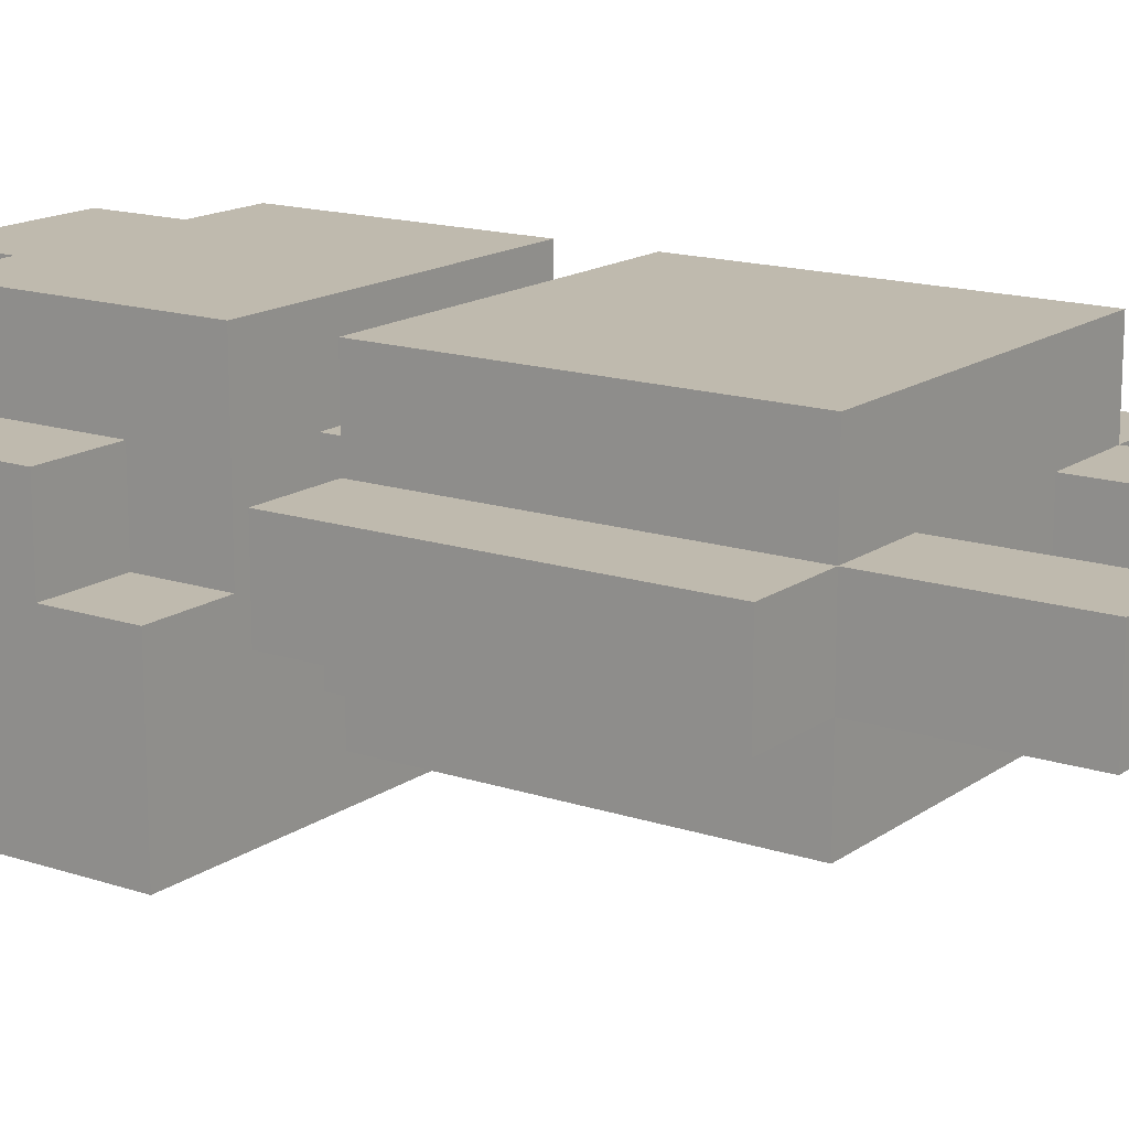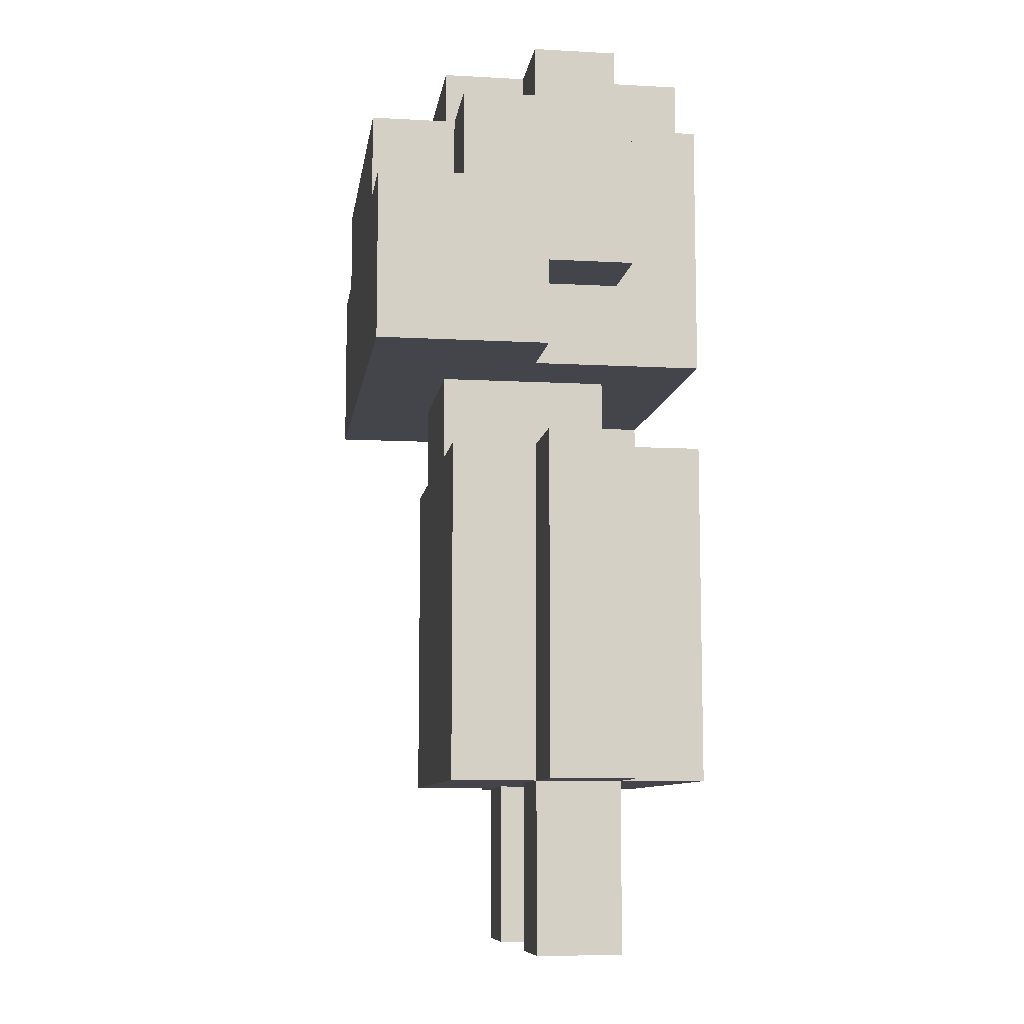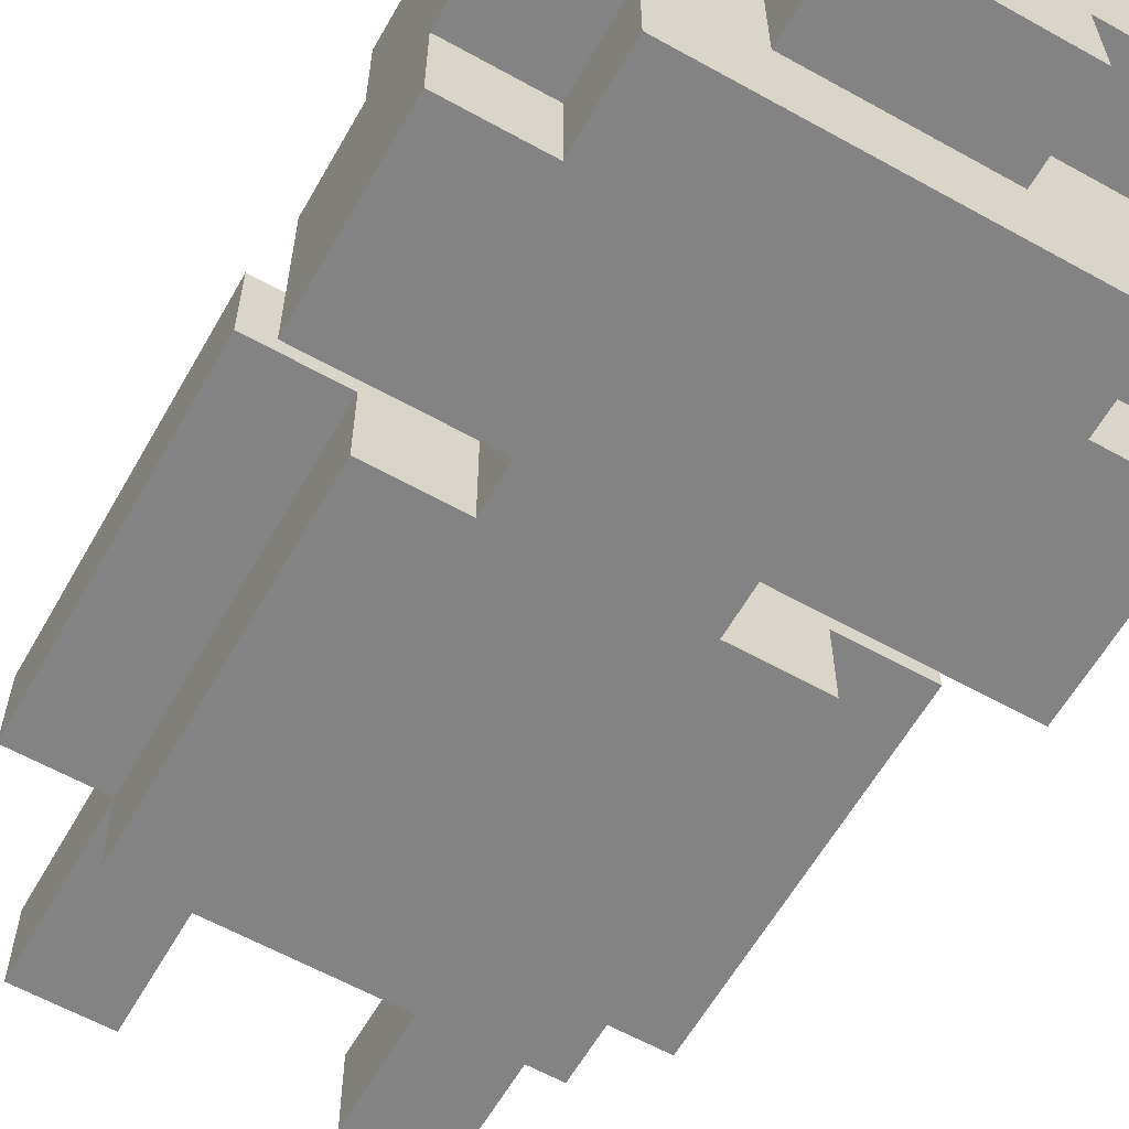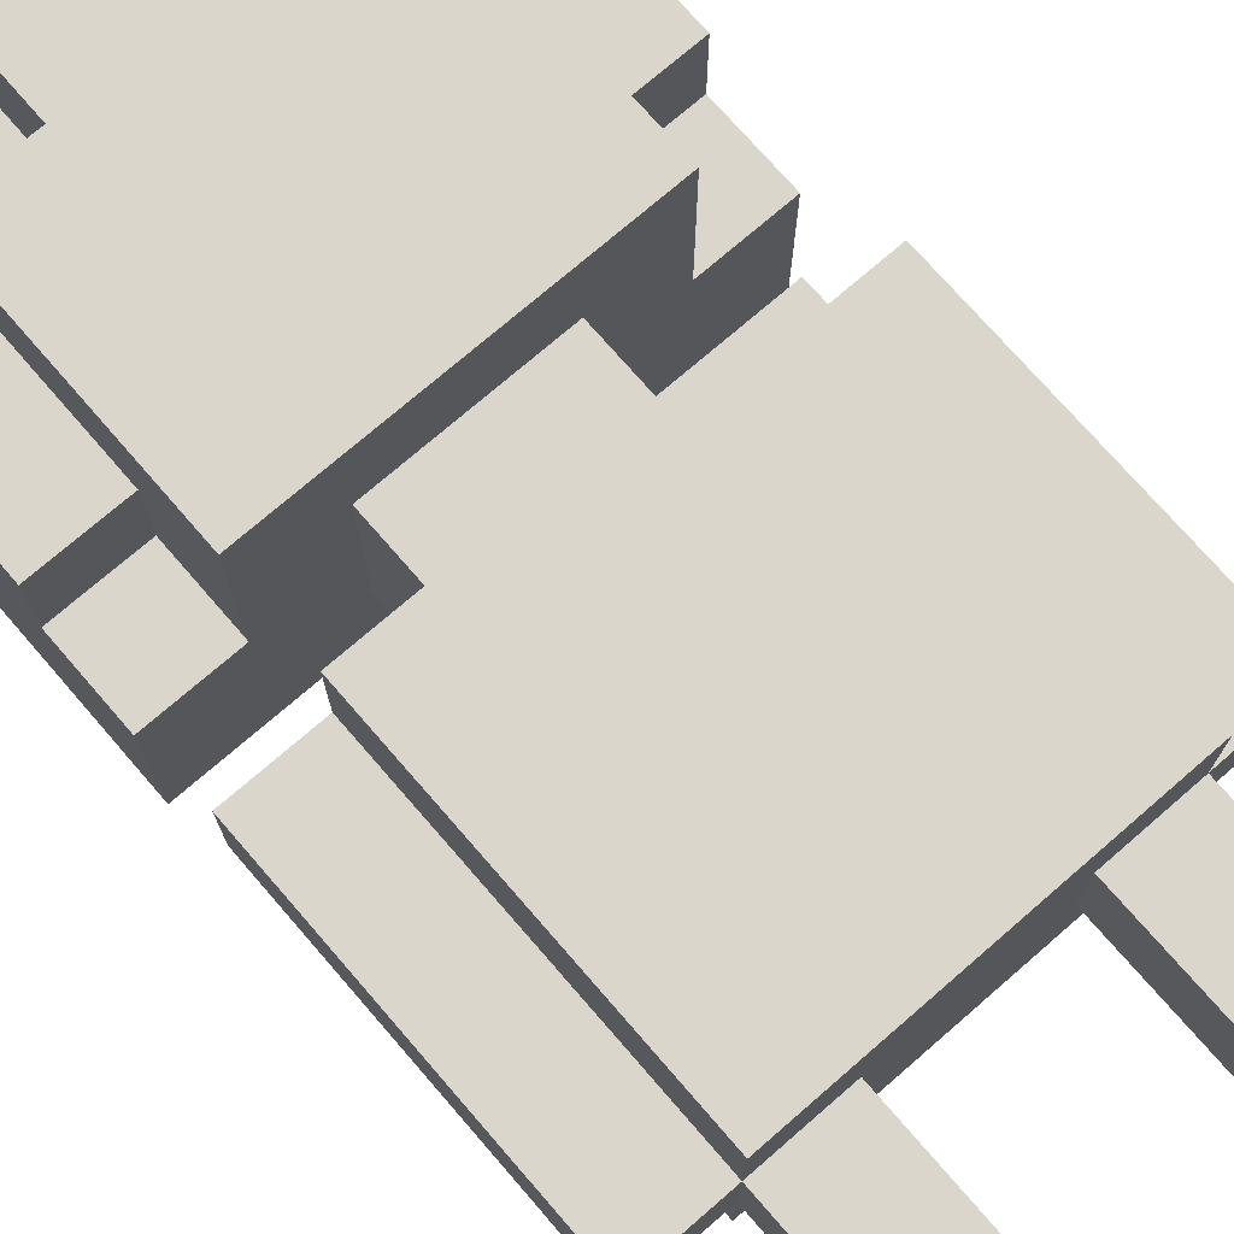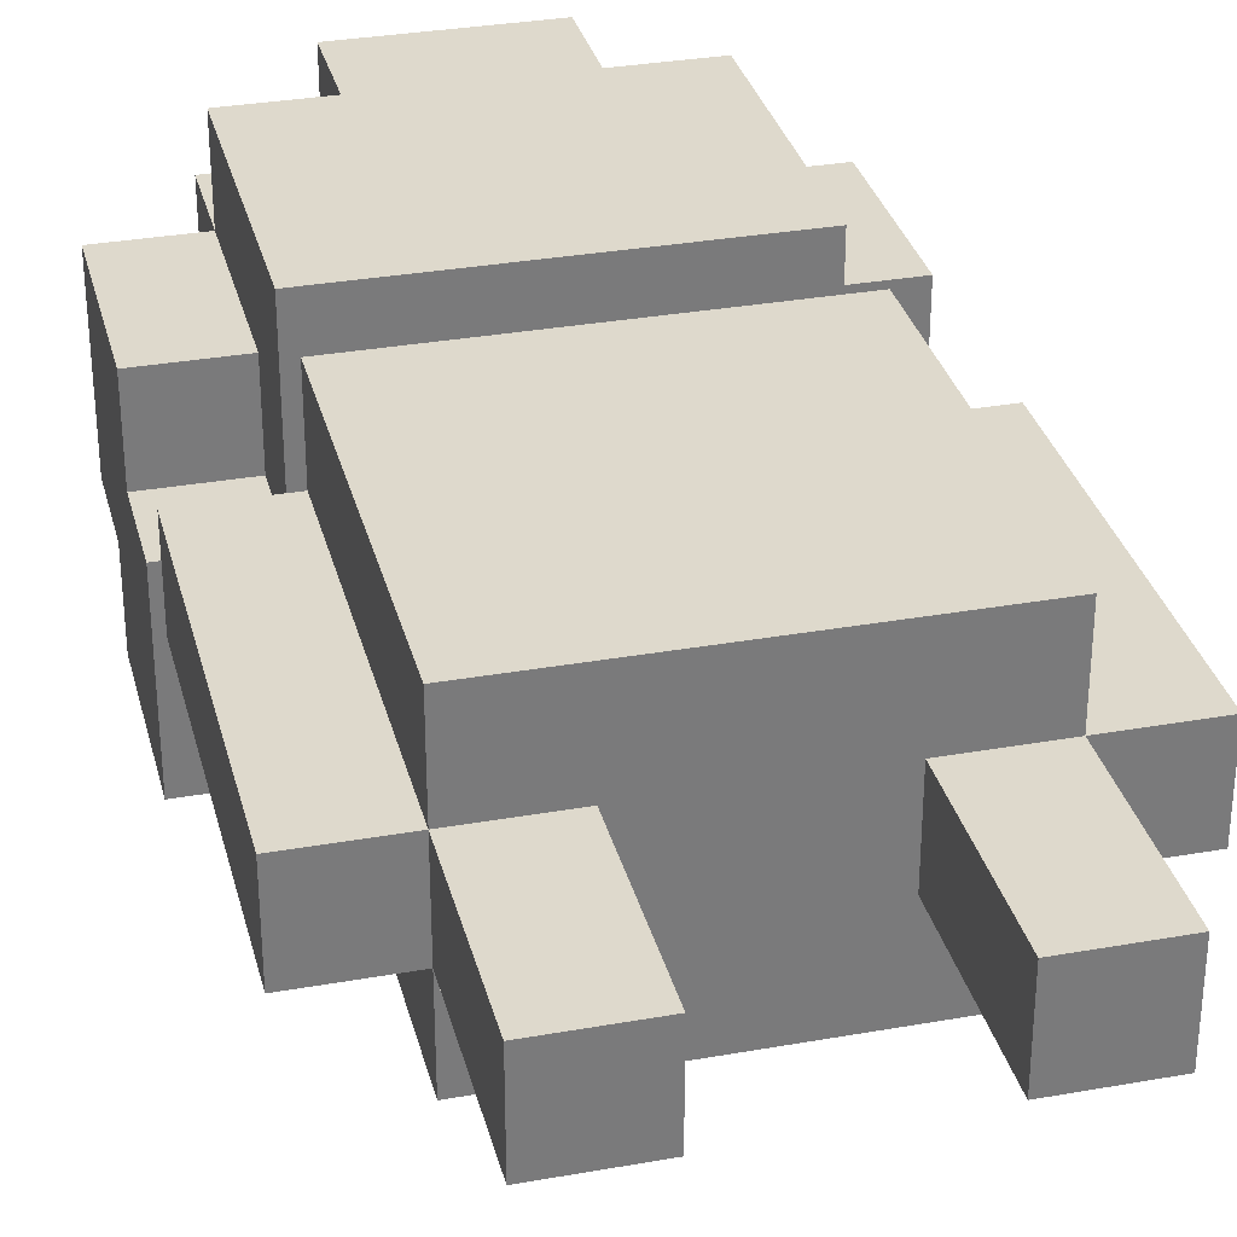
<metadata>
{"format":"obj","ext":"obj","renderer":"f3d","projection":"perspective","resolution":1024,"background":"white","views":[{"elev":15.5,"azim":-55.1,"up":"+Z"},{"elev":-9.3,"azim":-98.2,"up":"+Y"},{"elev":-61.0,"azim":150.4,"up":"+Z"},{"elev":73.8,"azim":-40.9,"up":"+Z"},{"elev":32.1,"azim":-14.0,"up":"+Z"}]}
</metadata>
<code>
o
v 1.7 1.2 0.1
v 1.7 1.2 0
v 1.7 1.3 0.1
v 1.7 1.3 0
v 1.7 1.6 0.1
v 1.7 1.6 0
v 1.7 1.7 0
v 1.7 1.7 -0.2
v 1.7 1.8 0.1
v 1.7 1.8 0
v 1.7 1.9 0.1
v 1.7 1.9 0
v 1.7 1.9 -0.1
v 1.7 1.9 -0.2
v 1.7 2 0.1
v 1.7 2 -0.1
v 1.8 1 0.1
v 1.8 1 0
v 1.8 1.1 0.1
v 1.8 1.1 0
v 1.8 1.2 0.2
v 1.8 1.2 0.1
v 1.8 1.2 0
v 1.8 1.2 -0.1
v 1.8 1.3 0.1
v 1.8 1.3 0
v 1.8 1.6 0.2
v 1.8 1.6 0.1
v 1.8 1.6 0
v 1.8 1.6 -0.1
v 1.8 1.7 0.2
v 1.8 1.7 0
v 1.8 1.8 0.2
v 1.8 1.8 0.1
v 1.8 1.8 0
v 1.8 1.9 0.2
v 1.8 1.9 0.1
v 1.8 1.9 -0.1
v 1.8 1.9 -0.2
v 1.8 2 0.2
v 1.8 2 0.1
v 1.8 2 0
v 1.8 2 -0.1
v 1.8 2 -0.2
v 1.8 2.1 0.1
v 1.8 2.1 0
v 1.9 1.6 0.1
v 1.9 1.6 -0.1
v 1.9 1.7 0.1
v 1.9 1.7 -0.1
v 1.9 2 0.2
v 1.9 2 0.1
v 1.9 2 0
v 1.9 2 -0.1
v 1.9 2.1 0.2
v 1.9 2.1 0.1
v 1.9 2.1 0
v 1.9 2.1 -0.1
v 2.1 1 0.1
v 2.1 1 0
v 2.1 1.1 0.1
v 2.1 1.1 0
v 2.1 1.2 0.1
v 2.1 1.2 0
v 1.9 1 0.1
v 1.9 1 0
v 1.9 1.1 0.1
v 1.9 1.1 0
v 1.9 1.2 0.1
v 1.9 1.2 0
v 2.1 1.6 0.1
v 2.1 1.6 -0.1
v 2.1 1.7 0.1
v 2.1 1.7 -0.1
v 2.1 2 0.2
v 2.1 2 0.1
v 2.1 2 0
v 2.1 2 -0.1
v 2.1 2.1 0.2
v 2.1 2.1 0.1
v 2.1 2.1 0
v 2.1 2.1 -0.1
v 2.2 1 0.1
v 2.2 1 0
v 2.2 1.1 0.1
v 2.2 1.1 0
v 2.2 1.2 0.2
v 2.2 1.2 0.1
v 2.2 1.2 0
v 2.2 1.2 -0.1
v 2.2 1.3 0.1
v 2.2 1.3 0
v 2.2 1.6 0.2
v 2.2 1.6 0.1
v 2.2 1.6 0
v 2.2 1.6 -0.1
v 2.2 1.7 0.2
v 2.2 1.7 0
v 2.2 1.8 0.2
v 2.2 1.8 0.1
v 2.2 1.8 0
v 2.2 1.9 0.2
v 2.2 1.9 0.1
v 2.2 1.9 -0.1
v 2.2 1.9 -0.2
v 2.2 2 0.2
v 2.2 2 0.1
v 2.2 2 0
v 2.2 2 -0.1
v 2.2 2 -0.2
v 2.2 2.1 0.1
v 2.2 2.1 0
v 2.3 1.2 0.1
v 2.3 1.2 0
v 2.3 1.3 0.1
v 2.3 1.3 0
v 2.3 1.6 0.1
v 2.3 1.6 0
v 2.3 1.7 0
v 2.3 1.7 -0.2
v 2.3 1.8 0.1
v 2.3 1.8 0
v 2.3 1.9 0.1
v 2.3 1.9 0
v 2.3 1.9 -0.1
v 2.3 1.9 -0.2
v 2.3 2 0.1
v 2.3 2 -0.1
v 1.8 1.2 0.2
v 1.8 1.6 0.2
v 1.8 1.7 0.2
v 1.8 1.8 0.2
v 1.8 1.9 0.2
v 1.8 2 0.2
v 1.9 1.2 0.2
v 1.9 1.6 0.2
v 1.9 1.8 0.2
v 1.9 1.9 0.2
v 1.9 2 0.2
v 1.9 2.1 0.2
v 2.1 1.2 0.2
v 2.1 1.6 0.2
v 2.1 1.8 0.2
v 2.1 1.9 0.2
v 2.1 2 0.2
v 2.1 2.1 0.2
v 2.2 1.2 0.2
v 2.2 1.6 0.2
v 2.2 1.7 0.2
v 2.2 1.8 0.2
v 2.2 1.9 0.2
v 2.2 2 0.2
v 1.7 1.2 0.1
v 1.7 1.3 0.1
v 1.7 1.6 0.1
v 1.7 1.8 0.1
v 1.7 1.9 0.1
v 1.7 2 0.1
v 1.8 1 0.1
v 1.8 1.1 0.1
v 1.8 1.2 0.1
v 1.8 1.3 0.1
v 1.8 1.6 0.1
v 1.8 1.8 0.1
v 1.8 1.9 0.1
v 1.8 2 0.1
v 1.8 2.1 0.1
v 1.9 1 0.1
v 1.9 1.1 0.1
v 1.9 1.2 0.1
v 1.9 1.6 0.1
v 1.9 1.7 0.1
v 1.9 2 0.1
v 1.9 2.1 0.1
v 2.1 1 0.1
v 2.1 1.1 0.1
v 2.1 1.2 0.1
v 2.1 1.6 0.1
v 2.1 1.7 0.1
v 2.1 2 0.1
v 2.1 2.1 0.1
v 2.2 1 0.1
v 2.2 1.1 0.1
v 2.2 1.2 0.1
v 2.2 1.3 0.1
v 2.2 1.6 0.1
v 2.2 1.8 0.1
v 2.2 1.9 0.1
v 2.2 2 0.1
v 2.2 2.1 0.1
v 2.3 1.2 0.1
v 2.3 1.3 0.1
v 2.3 1.6 0.1
v 2.3 1.8 0.1
v 2.3 1.9 0.1
v 2.3 2 0.1
v 1.7 1.7 0
v 1.7 1.8 0
v 1.8 1.7 0
v 1.8 1.8 0
v 2.2 1.7 0
v 2.2 1.8 0
v 2.3 1.7 0
v 2.3 1.8 0
v 1.7 1.2 0
v 1.7 1.3 0
v 1.7 1.6 0
v 1.8 1 0
v 1.8 1.1 0
v 1.8 1.2 0
v 1.8 1.3 0
v 1.8 1.6 0
v 1.8 2 0
v 1.8 2.1 0
v 1.9 1 0
v 1.9 1.1 0
v 1.9 1.2 0
v 1.9 2 0
v 1.9 2.1 0
v 2.1 1 0
v 2.1 1.1 0
v 2.1 1.2 0
v 2.1 2 0
v 2.1 2.1 0
v 2.2 1 0
v 2.2 1.1 0
v 2.2 1.2 0
v 2.2 1.3 0
v 2.2 1.6 0
v 2.2 2 0
v 2.2 2.1 0
v 2.3 1.2 0
v 2.3 1.3 0
v 2.3 1.6 0
v 1.7 1.9 -0.1
v 1.7 2 -0.1
v 1.8 1.2 -0.1
v 1.8 1.6 -0.1
v 1.8 1.9 -0.1
v 1.8 2 -0.1
v 1.9 1.6 -0.1
v 1.9 1.7 -0.1
v 1.9 2 -0.1
v 1.9 2.1 -0.1
v 2.1 1.6 -0.1
v 2.1 1.7 -0.1
v 2.1 2 -0.1
v 2.1 2.1 -0.1
v 2.2 1.2 -0.1
v 2.2 1.6 -0.1
v 2.2 1.9 -0.1
v 2.2 2 -0.1
v 2.3 1.9 -0.1
v 2.3 2 -0.1
v 1.7 1.7 -0.2
v 1.7 1.9 -0.2
v 1.8 1.9 -0.2
v 1.8 2 -0.2
v 2.2 1.9 -0.2
v 2.2 2 -0.2
v 2.3 1.7 -0.2
v 2.3 1.9 -0.2
v 1.8 1 0.1
v 1.9 1 0.1
v 2.1 1 0.1
v 2.2 1 0.1
v 1.8 1 0
v 1.9 1 0
v 2.1 1 0
v 2.2 1 0
v 1.8 1.2 0.2
v 1.9 1.2 0.2
v 2.1 1.2 0.2
v 2.2 1.2 0.2
v 1.7 1.2 0.1
v 1.8 1.2 0.1
v 1.9 1.2 0.1
v 2.1 1.2 0.1
v 2.2 1.2 0.1
v 2.3 1.2 0.1
v 1.7 1.2 0
v 1.8 1.2 0
v 1.9 1.2 0
v 2.1 1.2 0
v 2.2 1.2 0
v 2.3 1.2 0
v 1.8 1.2 -0.1
v 2.2 1.2 -0.1
v 1.8 1.7 0.2
v 2.2 1.7 0.2
v 1.9 1.7 0.1
v 2.1 1.7 0.1
v 1.7 1.7 0
v 1.8 1.7 0
v 2.2 1.7 0
v 2.3 1.7 0
v 1.8 1.7 -0.1
v 1.9 1.7 -0.1
v 2.1 1.7 -0.1
v 2.2 1.7 -0.1
v 1.7 1.7 -0.2
v 2.3 1.7 -0.2
v 1.7 1.8 0.1
v 1.8 1.8 0.1
v 2.2 1.8 0.1
v 2.3 1.8 0.1
v 1.7 1.8 0
v 1.8 1.8 0
v 2.2 1.8 0
v 2.3 1.8 0
v 1.8 1.6 0.2
v 1.9 1.6 0.2
v 2.1 1.6 0.2
v 2.2 1.6 0.2
v 1.7 1.6 0.1
v 1.8 1.6 0.1
v 1.9 1.6 0.1
v 2.1 1.6 0.1
v 2.2 1.6 0.1
v 2.3 1.6 0.1
v 1.7 1.6 0
v 1.8 1.6 0
v 2.2 1.6 0
v 2.3 1.6 0
v 1.8 1.6 -0.1
v 1.9 1.6 -0.1
v 2.1 1.6 -0.1
v 2.2 1.6 -0.1
v 1.7 1.9 -0.1
v 1.8 1.9 -0.1
v 2.2 1.9 -0.1
v 2.3 1.9 -0.1
v 1.7 1.9 -0.2
v 1.8 1.9 -0.2
v 2.2 1.9 -0.2
v 2.3 1.9 -0.2
v 1.8 2 0.2
v 1.9 2 0.2
v 2.1 2 0.2
v 2.2 2 0.2
v 1.7 2 0.1
v 1.8 2 0.1
v 1.9 2 0.1
v 2.1 2 0.1
v 2.2 2 0.1
v 2.3 2 0.1
v 1.8 2 0
v 1.9 2 0
v 2.1 2 0
v 2.2 2 0
v 1.7 2 -0.1
v 1.8 2 -0.1
v 1.9 2 -0.1
v 2.1 2 -0.1
v 2.2 2 -0.1
v 2.3 2 -0.1
v 1.8 2 -0.2
v 2.2 2 -0.2
v 1.9 2.1 0.2
v 2.1 2.1 0.2
v 1.8 2.1 0.1
v 1.9 2.1 0.1
v 2.1 2.1 0.1
v 2.2 2.1 0.1
v 1.8 2.1 0
v 1.9 2.1 0
v 2.1 2.1 0
v 2.2 2.1 0
v 1.9 2.1 -0.1
v 2.1 2.1 -0.1
f 3 2 1
f 4 2 3
f 5 4 3
f 6 4 5
f 10 8 7
f 11 10 9
f 12 8 10
f 12 10 11
f 13 8 12
f 14 8 13
f 15 12 11
f 15 13 12
f 16 13 15
f 19 18 17
f 20 18 19
f 22 20 19
f 23 20 22
f 25 22 21
f 26 24 23
f 27 25 21
f 28 25 27
f 29 24 26
f 30 24 29
f 33 32 31
f 34 32 33
f 35 32 34
f 36 34 33
f 37 34 36
f 40 37 36
f 41 37 40
f 43 39 38
f 44 39 43
f 45 42 41
f 46 42 45
f 49 48 47
f 50 48 49
f 55 52 51
f 56 52 55
f 57 54 53
f 58 54 57
f 61 60 59
f 62 60 61
f 63 62 61
f 64 62 63
f 65 66 67
f 67 66 68
f 67 68 69
f 69 68 70
f 71 72 73
f 73 72 74
f 75 76 79
f 79 76 80
f 77 78 81
f 81 78 82
f 83 84 85
f 85 84 86
f 85 86 88
f 88 86 89
f 87 88 91
f 89 90 92
f 87 91 93
f 93 91 94
f 92 90 95
f 95 90 96
f 97 98 99
f 99 98 100
f 100 98 101
f 99 100 102
f 102 100 103
f 102 103 106
f 106 103 107
f 104 105 109
f 109 105 110
f 107 108 111
f 111 108 112
f 113 114 115
f 115 114 116
f 115 116 117
f 117 116 118
f 119 120 122
f 121 122 123
f 122 120 124
f 123 122 124
f 124 120 125
f 125 120 126
f 123 124 127
f 124 125 127
f 127 125 128
f 135 130 129
f 136 130 135
f 137 132 131
f 137 133 132
f 138 134 133
f 138 133 137
f 139 134 138
f 141 136 135
f 142 136 141
f 143 137 131
f 143 138 137
f 144 140 139
f 144 138 143
f 144 139 138
f 145 140 144
f 146 140 145
f 147 142 141
f 148 142 147
f 149 143 131
f 150 144 143
f 150 143 149
f 151 145 144
f 151 144 150
f 152 145 151
f 161 154 153
f 162 155 154
f 162 154 161
f 163 155 162
f 164 157 156
f 165 158 157
f 165 157 164
f 166 158 165
f 168 160 159
f 169 161 160
f 169 160 168
f 170 161 169
f 173 167 166
f 174 167 173
f 178 172 171
f 179 172 178
f 182 176 175
f 183 177 176
f 183 176 182
f 184 177 183
f 189 181 180
f 190 181 189
f 191 185 184
f 192 186 185
f 192 185 191
f 193 186 192
f 194 188 187
f 195 189 188
f 195 188 194
f 196 189 195
f 199 198 197
f 200 198 199
f 203 202 201
f 204 202 203
f 205 206 210
f 206 207 211
f 210 206 211
f 211 207 212
f 208 209 215
f 209 210 216
f 215 209 216
f 216 210 217
f 213 214 218
f 218 214 219
f 220 221 225
f 221 222 226
f 225 221 226
f 226 222 227
f 223 224 230
f 230 224 231
f 227 228 232
f 228 229 233
f 232 228 233
f 233 229 234
f 235 236 239
f 239 236 240
f 237 238 241
f 241 242 245
f 237 241 245
f 245 242 246
f 243 244 247
f 247 244 248
f 237 245 249
f 249 245 250
f 251 252 253
f 253 252 254
f 255 256 257
f 255 257 259
f 257 258 259
f 259 258 260
f 255 259 261
f 261 259 262
f 267 264 263
f 268 264 267
f 269 266 265
f 270 266 269
f 276 272 271
f 277 273 272
f 277 272 276
f 278 274 273
f 278 273 277
f 279 274 278
f 281 276 275
f 282 276 281
f 283 278 277
f 284 278 283
f 285 280 279
f 286 280 285
f 287 284 283
f 287 285 284
f 287 283 282
f 288 285 287
f 291 290 289
f 292 290 291
f 294 291 289
f 295 290 292
f 297 294 293
f 297 291 294
f 298 291 297
f 299 295 292
f 300 296 295
f 300 295 299
f 301 299 298
f 301 298 297
f 301 300 299
f 301 297 293
f 302 296 300
f 302 300 301
f 307 304 303
f 308 304 307
f 309 306 305
f 310 306 309
f 311 312 316
f 312 313 317
f 316 312 317
f 313 314 318
f 317 313 318
f 318 314 319
f 316 317 321
f 315 316 321
f 321 317 322
f 319 320 323
f 318 319 323
f 323 320 324
f 322 317 325
f 325 317 326
f 318 323 327
f 327 323 328
f 329 330 333
f 333 330 334
f 331 332 335
f 335 332 336
f 337 338 342
f 342 338 343
f 339 340 344
f 344 340 345
f 341 342 347
f 345 346 350
f 347 348 351
f 341 347 351
f 351 348 352
f 352 348 353
f 349 350 354
f 350 346 355
f 354 350 355
f 355 346 356
f 352 353 357
f 353 354 357
f 354 355 357
f 357 355 358
f 359 360 362
f 362 360 363
f 361 362 365
f 363 364 365
f 362 363 365
f 365 364 366
f 366 364 367
f 367 364 368
f 366 367 369
f 369 367 370

</code>
